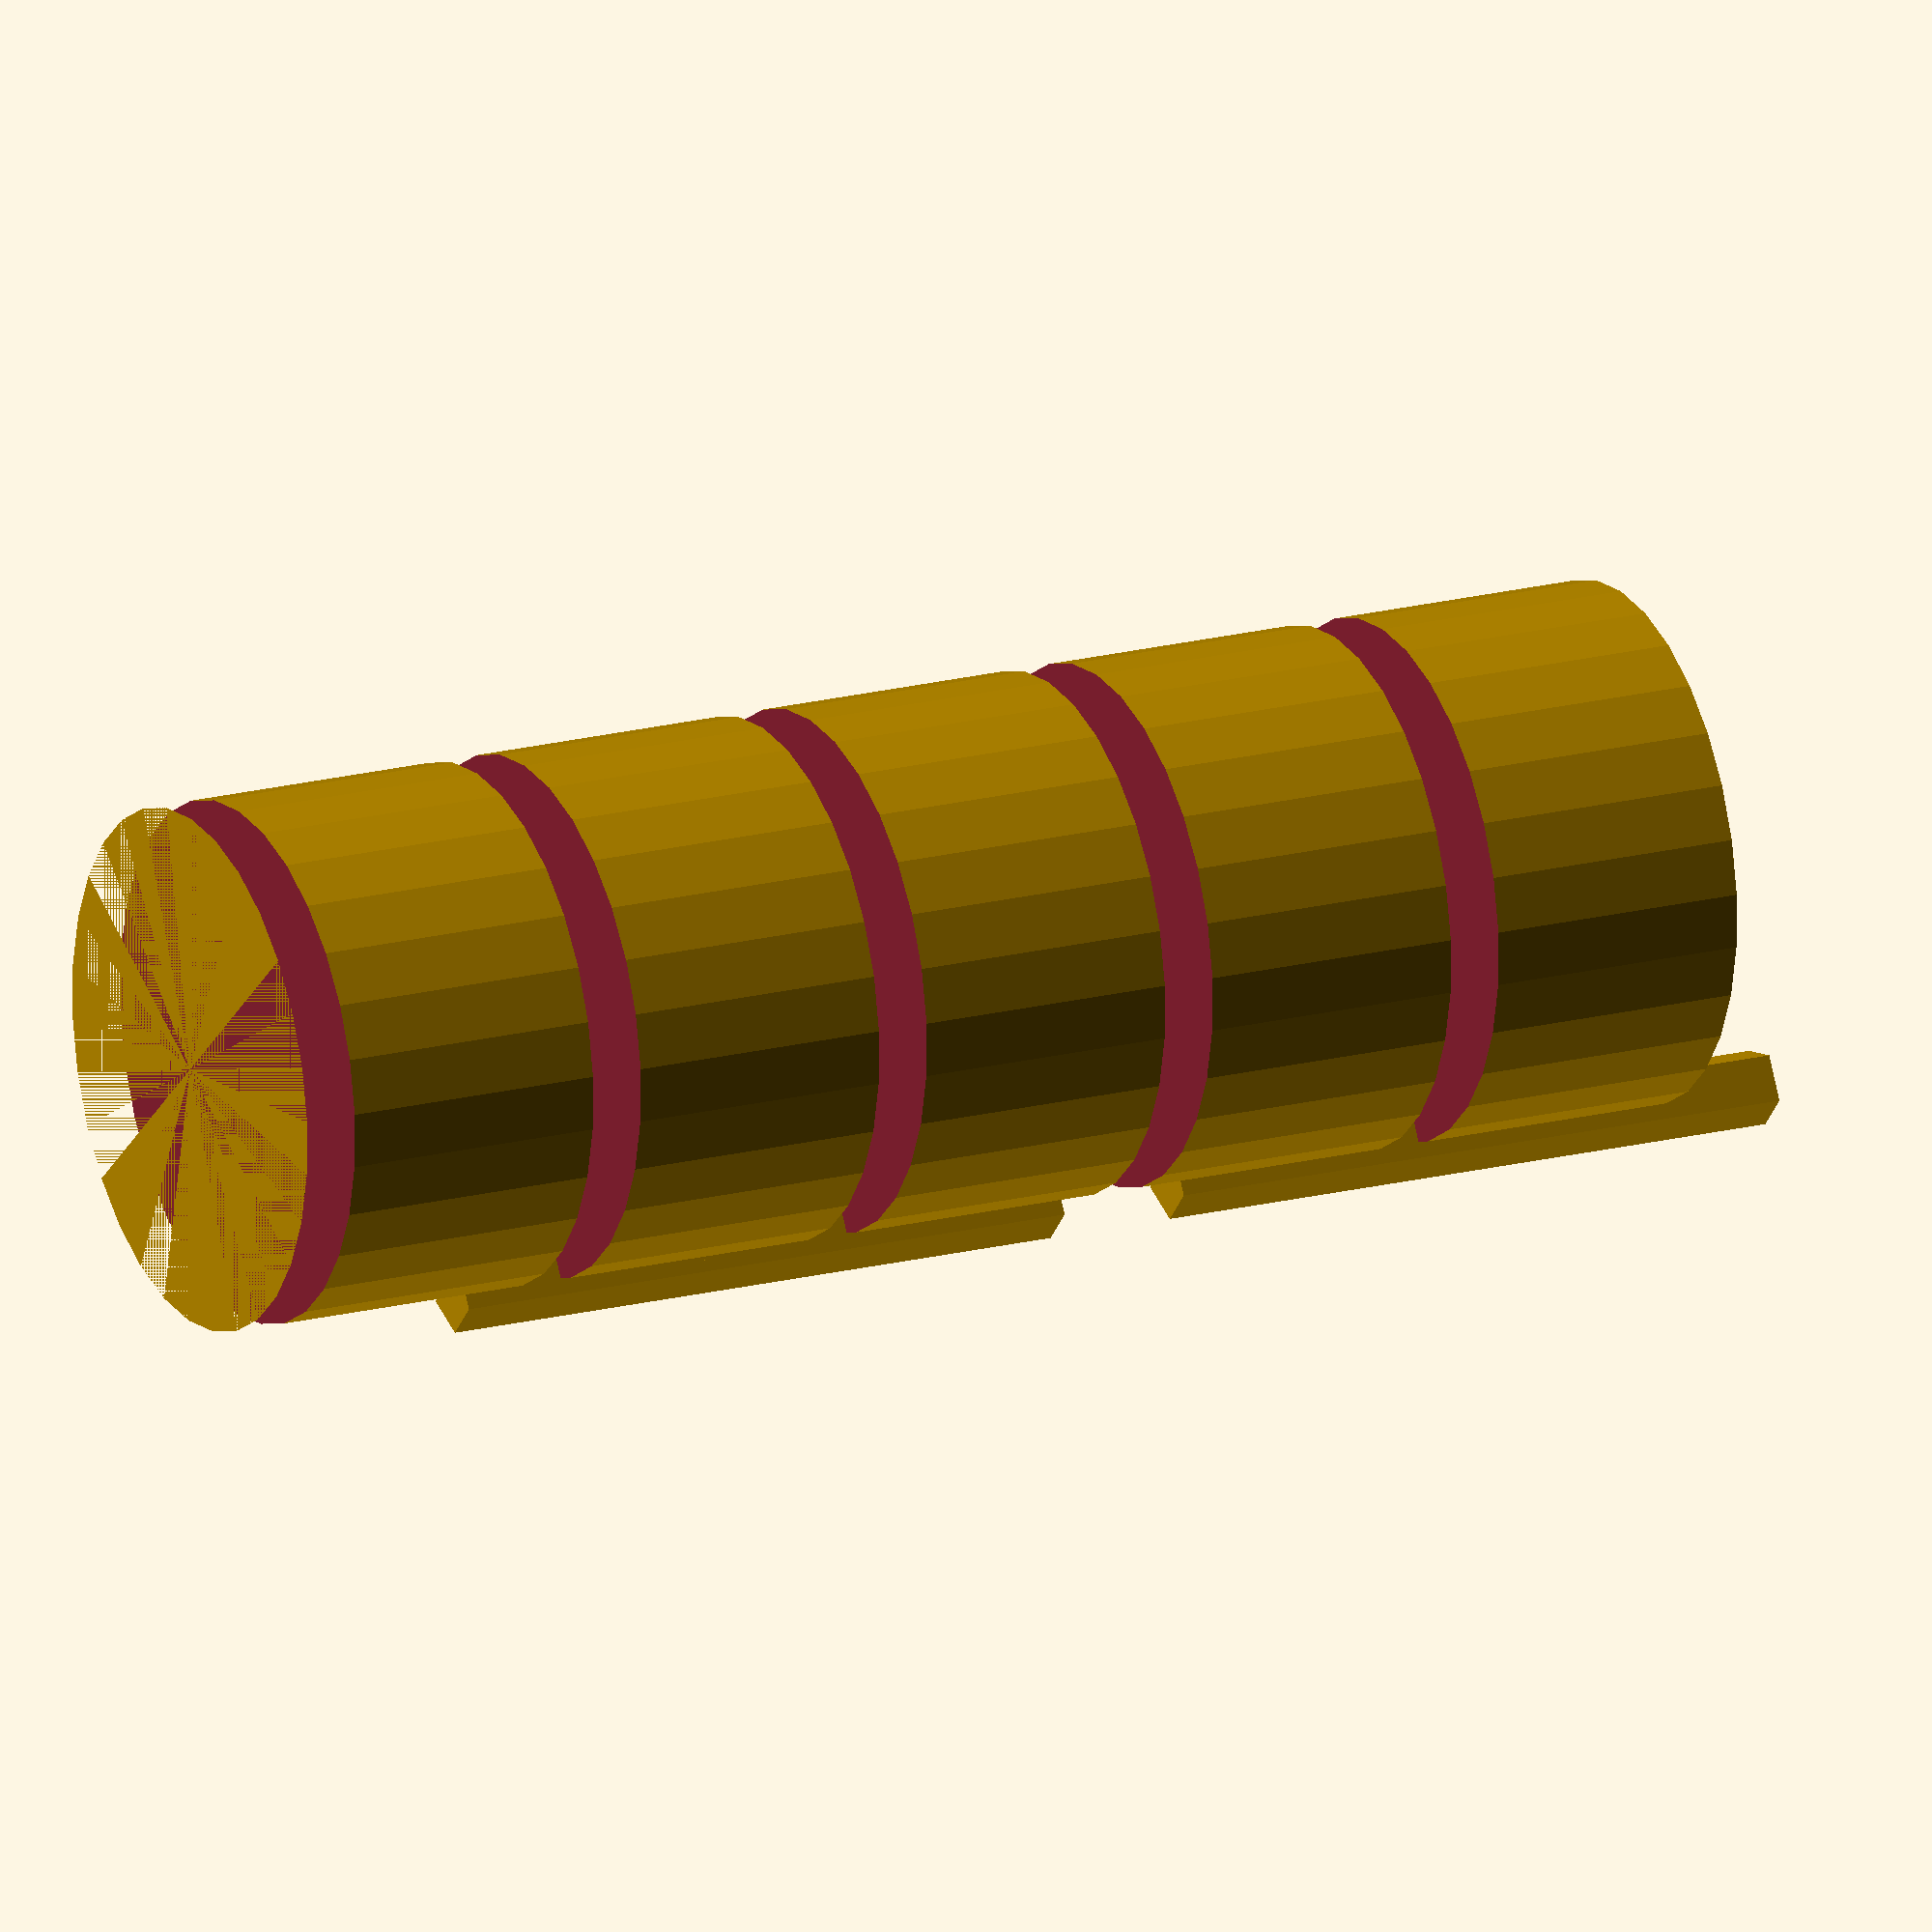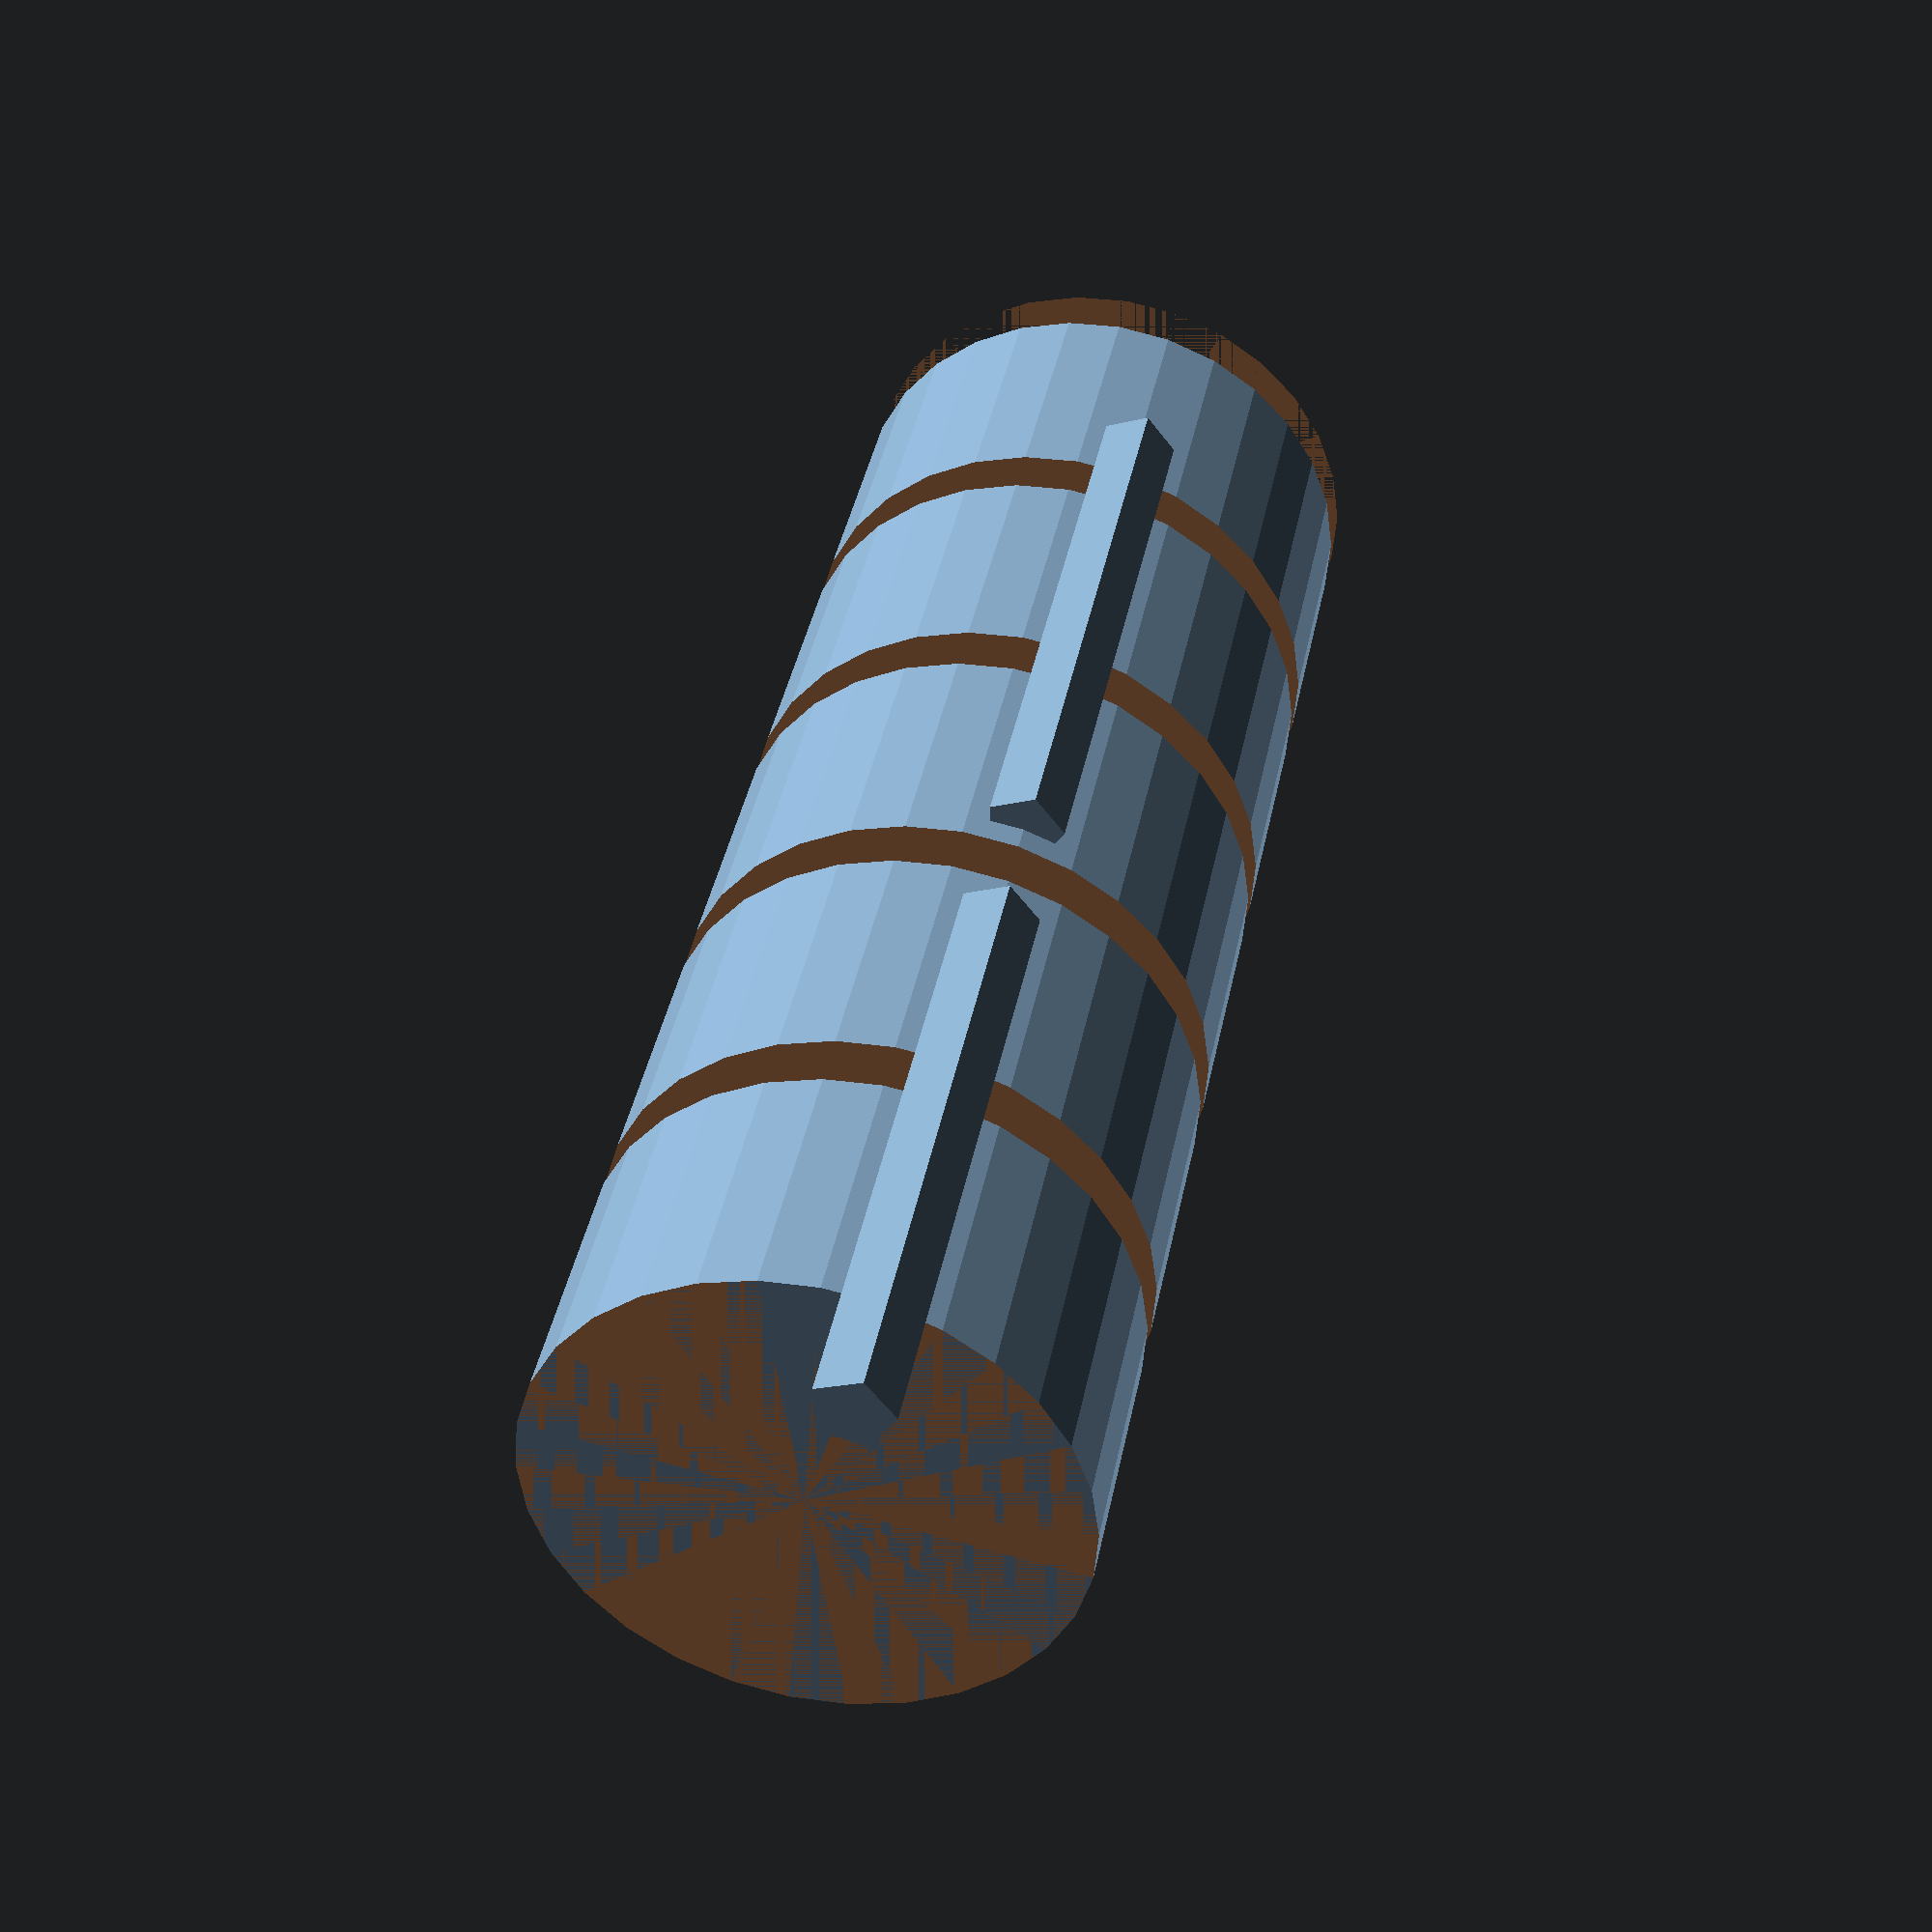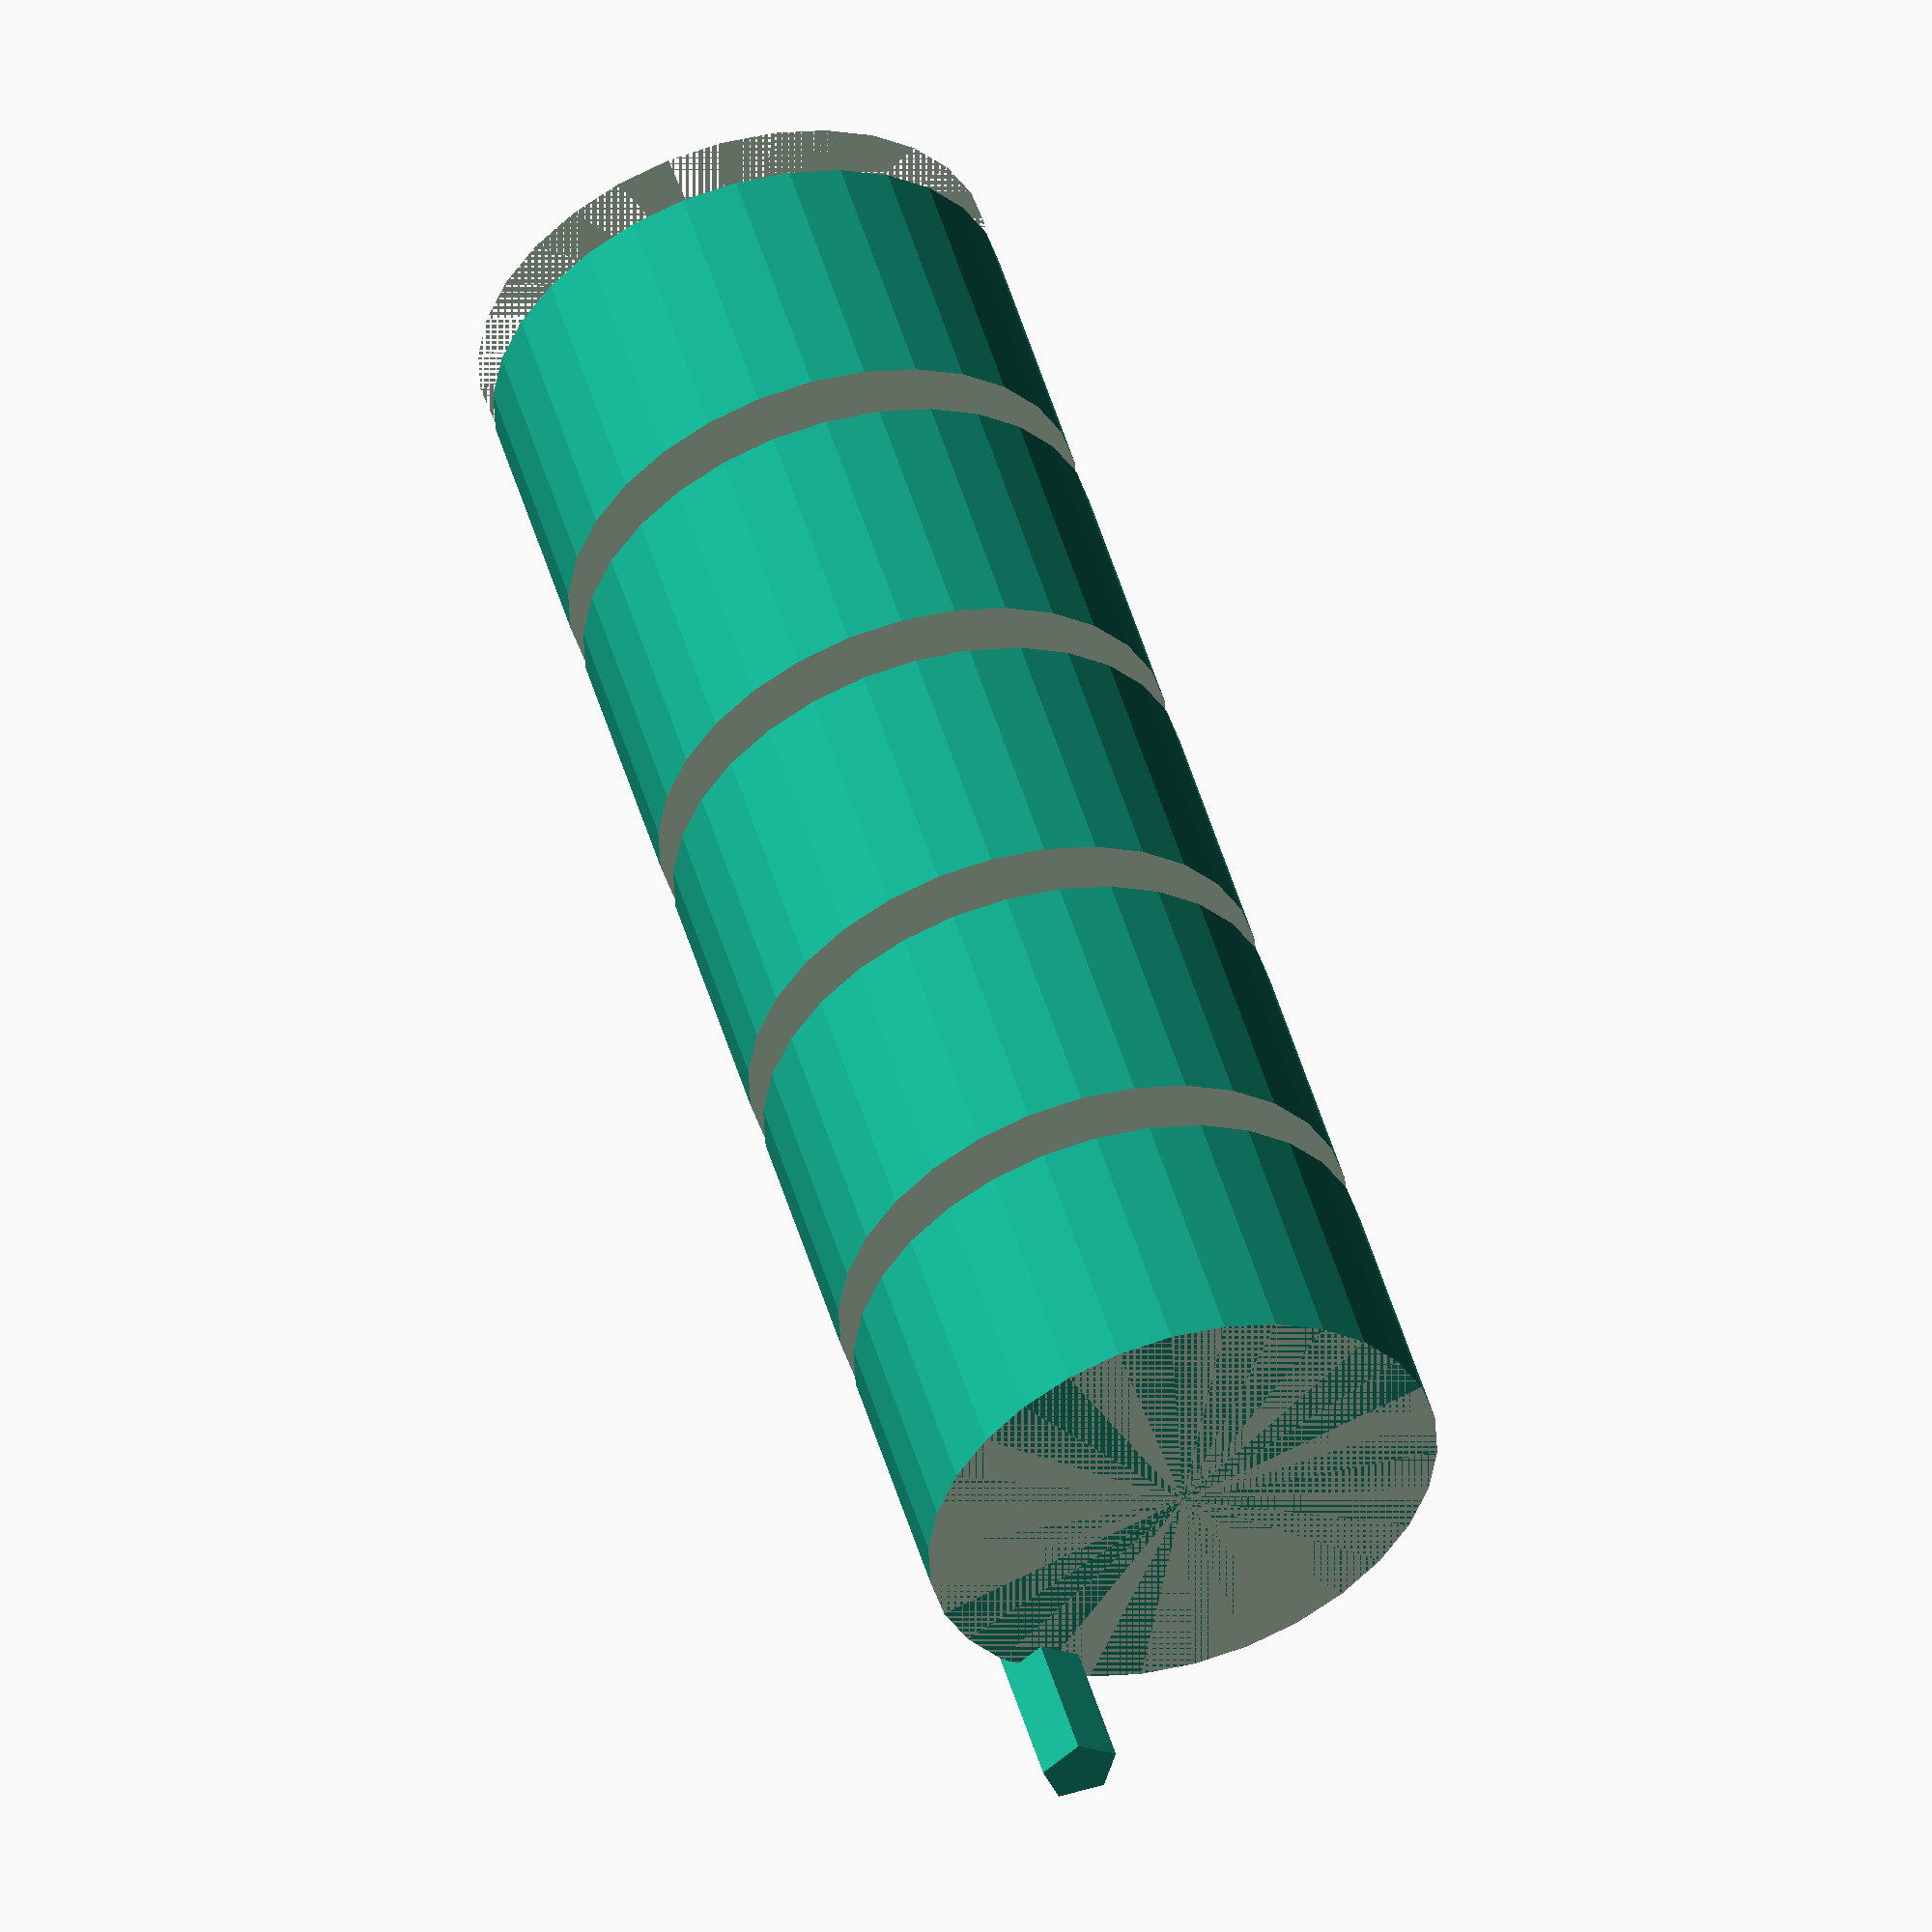
<openscad>

// Define parameters
cylinder_diameter = 20; // Example diameter for the cylindrical body
cylinder_length = 60; // Length of the cylindrical body
bolt_diameter = 3; // Diameter of the bolt
bolt_length = 15; // Length of the bolt
nut_diameter = 5; // Diameter of the nut
nut_height = 3; // Height of the nut
recess_depth = 2; // Depth of the recessed areas

// Function to create a bolt
module bolt() {
    cylinder(d = bolt_diameter, h = bolt_length);
}

// Function to create a nut
module nut() {
    translate([0, 0, bolt_length])
    rotate([0, 0, 30])
    cylinder(d = nut_diameter, h = nut_height, $fn = 6); // using $fn to make it hexagonal
}

// Function to create the cylindrical body with recessed areas
module cylindrical_body() {
    // Create cylinder with grooves
    difference() {
        cylinder(d = cylinder_diameter, h = cylinder_length);
        for (i = [0:cylinder_length/5:cylinder_length]) {
            translate([0, 0, i])
            cylinder(d = cylinder_diameter + recess_depth, h = recess_depth);
        }
    }
}

// Main assembly
cylindrical_body();
for (j = [10, 20, 40, 50]) { // positions for bolts around the cylinder at recessed areas
    translate([cylinder_diameter/2, 0, j])
    bolt();
    nut();
}


</openscad>
<views>
elev=341.2 azim=101.4 roll=243.7 proj=o view=wireframe
elev=320.0 azim=286.3 roll=10.9 proj=p view=solid
elev=128.7 azim=303.4 roll=196.4 proj=o view=solid
</views>
